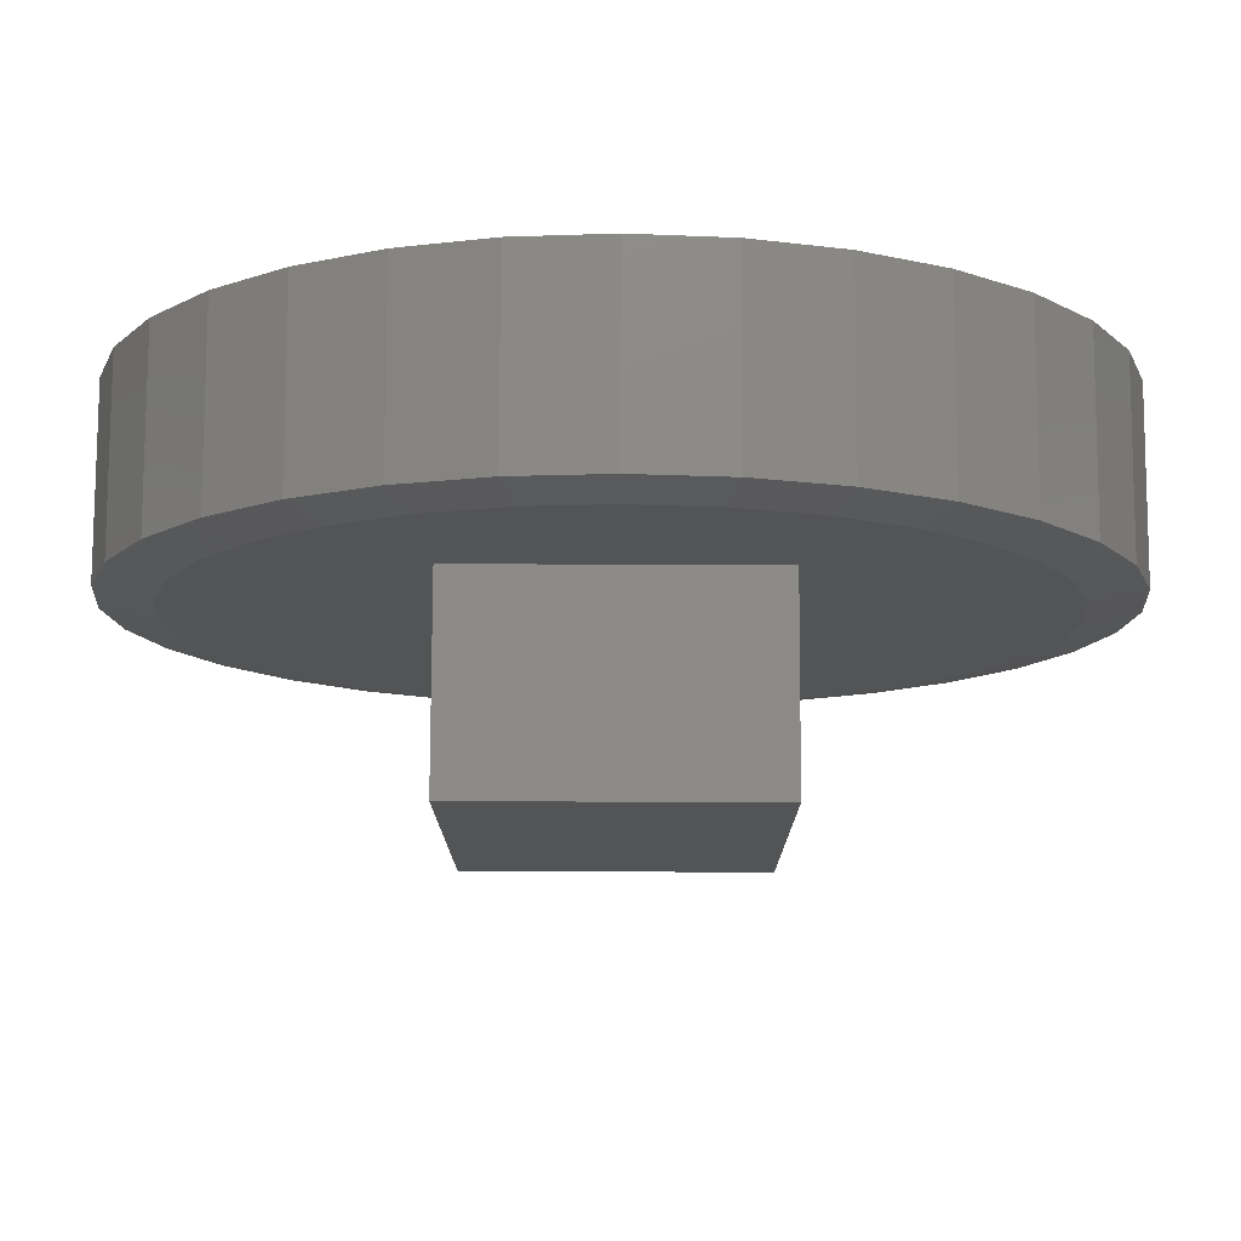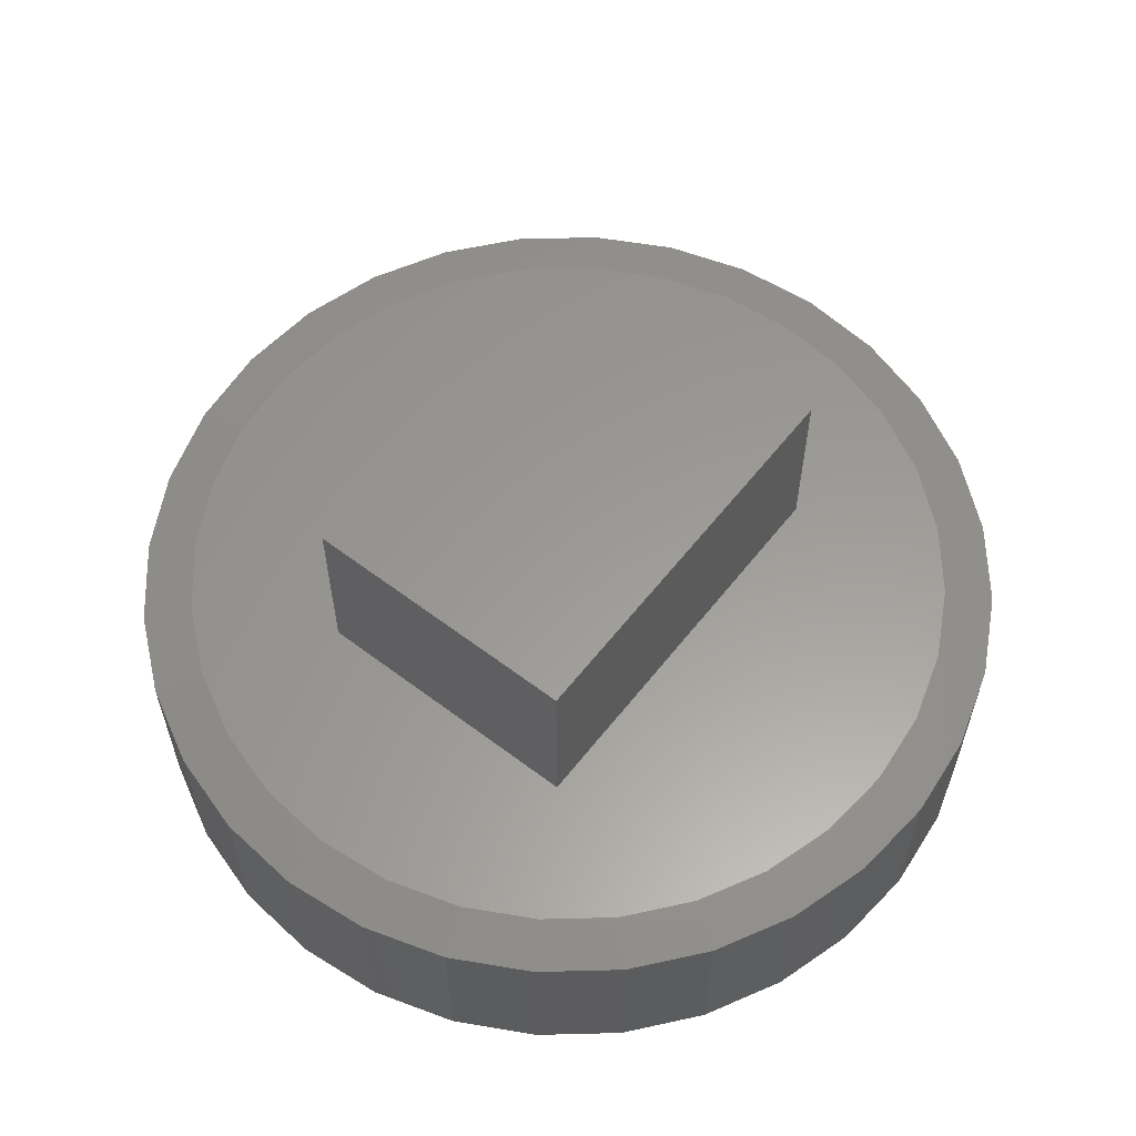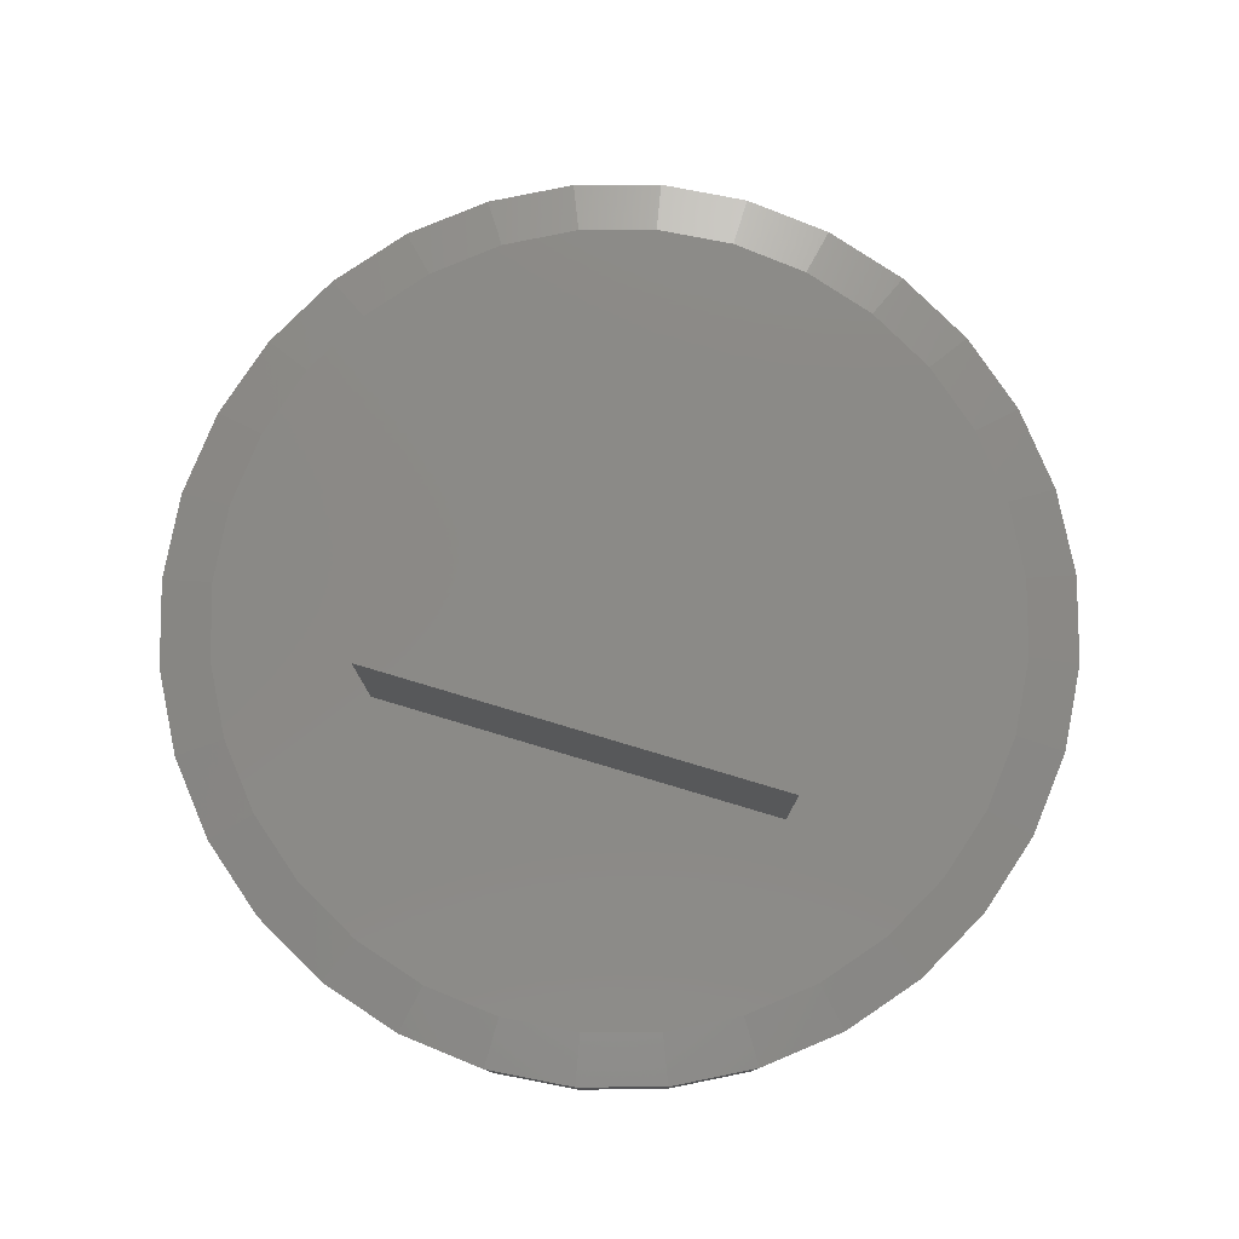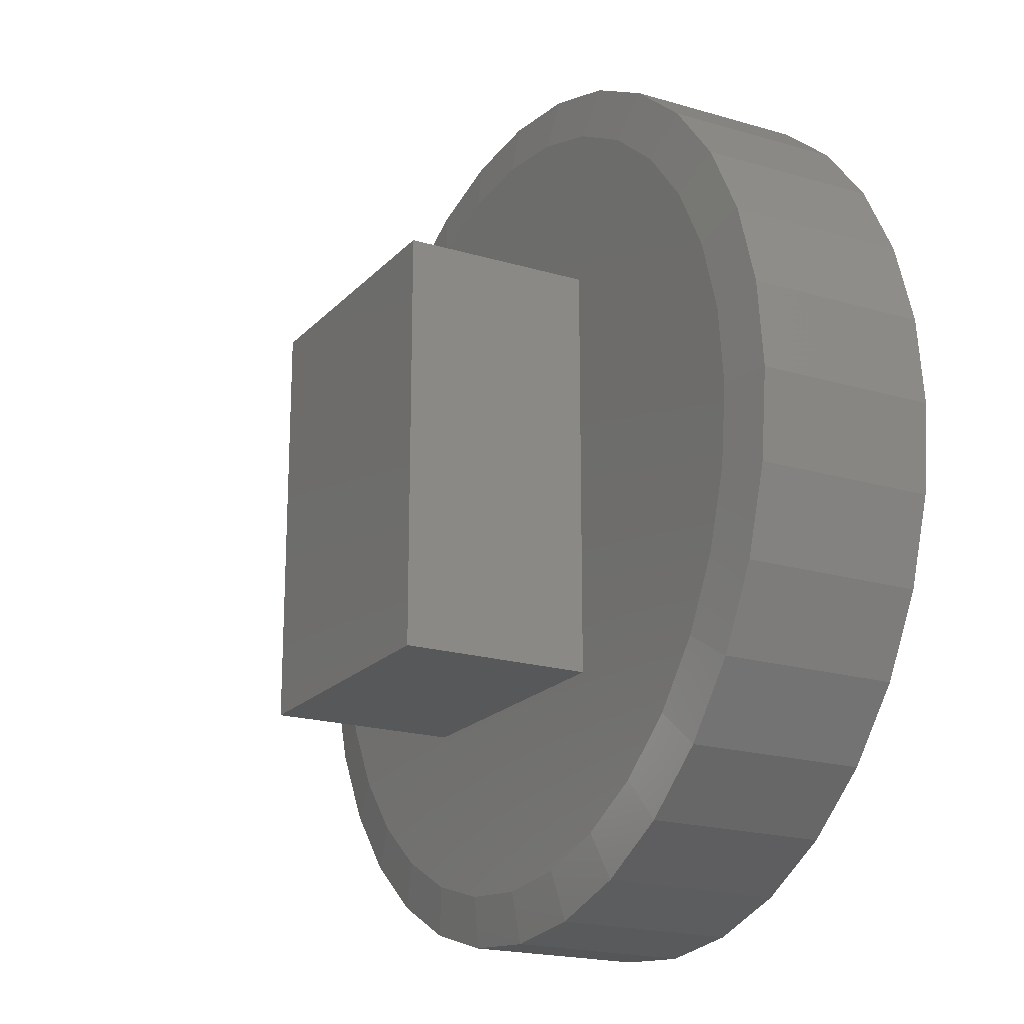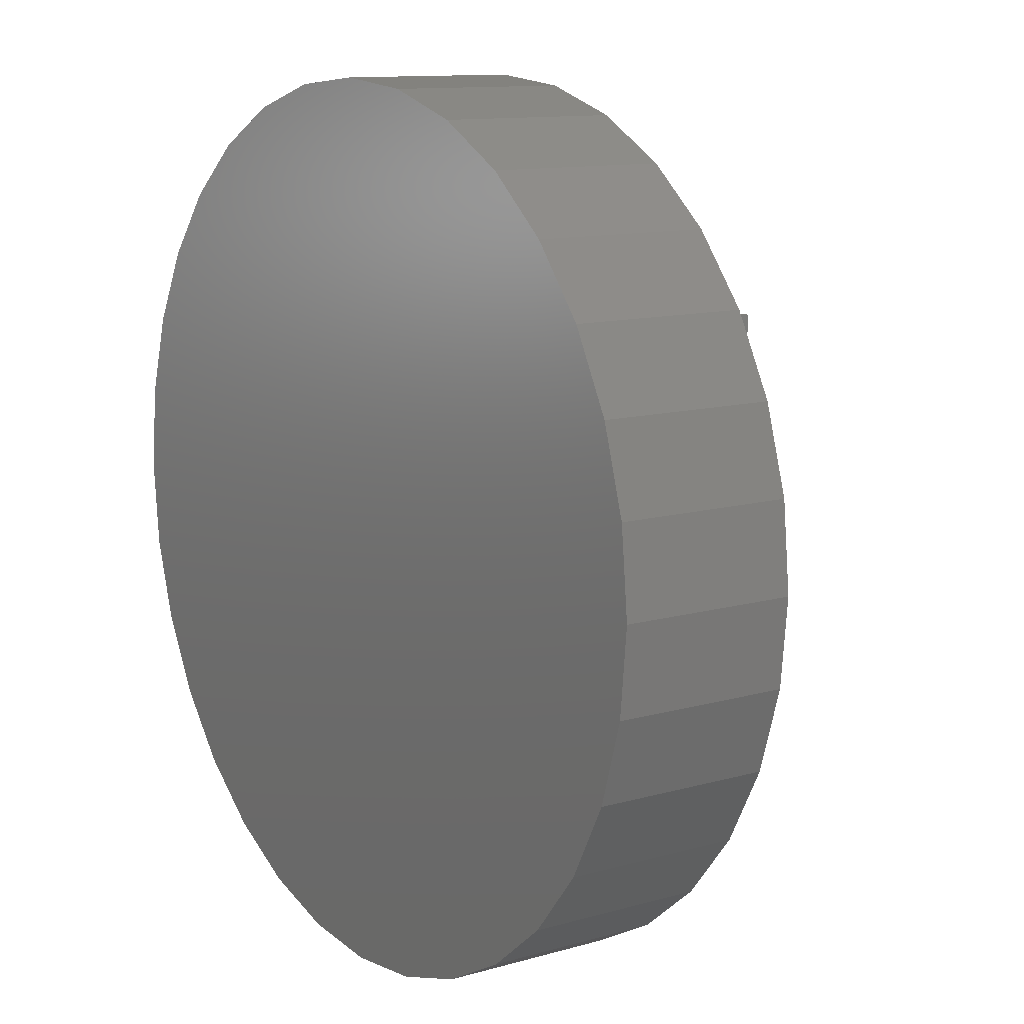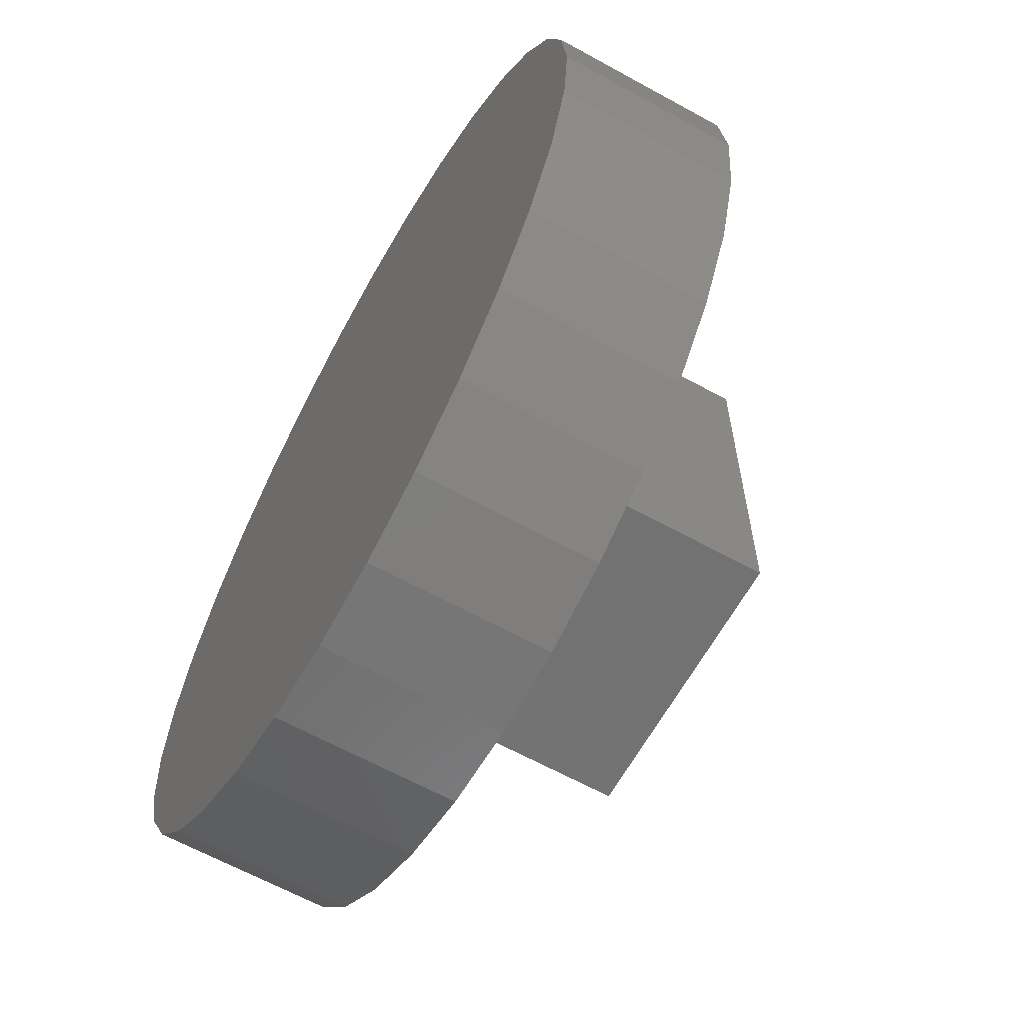
<metadata>
{"format":"stl","ext":"stl","renderer":"f3d","projection":"perspective","resolution":1024,"background":"white","views":[{"elev":77.7,"azim":0.2,"up":"+Y"},{"elev":59.7,"azim":-142.1,"up":"+Z"},{"elev":79.2,"azim":106.6,"up":"+Z"},{"elev":-19.6,"azim":61.0,"up":"+Y"},{"elev":11.6,"azim":-124.5,"up":"+Y"},{"elev":-63.8,"azim":-119.1,"up":"+Y"}]}
</metadata>
<code>
# stl→obj: 104 verts, 204 faces
v -0.5508 -0.3733 0.3203
v -0.4673 -0.4751 0.3203
v -0.3654 -0.5587 0.3203
v 0.2463 -0.3516 0.3203
v 0.265 -0.6208 0.3203
v 0.3812 -0.5587 0.3203
v 0.483 -0.4751 0.3203
v 0.5666 -0.3733 0.3203
v 0.6287 -0.2571 0.3203
v 0.6669 -0.1311 0.3203
v 0.6799 -5.338e-16 0.3203
v 0.6669 0.1311 0.3203
v 0.6287 0.2571 0.3203
v 0.5666 0.3733 0.3203
v 0.2463 0.3516 0.3203
v -0.2422 -0.3516 0.3203
v -0.2422 0.3516 0.3203
v -0.5508 0.3733 0.3203
v -0.6129 0.2571 0.3203
v -0.6512 0.1311 0.3203
v -0.6641 4.495e-07 0.3203
v -0.6512 -0.1311 0.3203
v -0.6129 -0.2571 0.3203
v -0.2493 -0.6208 0.3203
v -0.1232 -0.659 0.3203
v 0.139 -0.659 0.3203
v 0.007895 -0.672 0.3203
v -0.3654 0.5587 0.3203
v -0.4673 0.4751 0.3203
v -0.2493 0.6208 0.3203
v -0.1232 0.659 0.3203
v 0.007895 0.672 0.3203
v 0.139 0.659 0.3203
v 0.265 0.6208 0.3203
v 0.3812 0.5587 0.3203
v 0.483 0.4751 0.3203
v -0.2422 0.3516 0.6406
v -0.2422 -0.3516 0.6406
v 0.2463 0.3516 0.6406
v 0.2463 -0.3516 0.6406
v 0.7658 0 0
v 0.7658 -1.856e-16 0.3047
v 0.7512 -0.1479 0
v 0.7512 -0.1479 0.3047
v 0.7081 -0.29 0
v 0.7081 -0.29 0.3047
v 0.6381 -0.4211 0
v 0.6381 -0.4211 0.3047
v 0.5438 -0.5359 0
v 0.5438 -0.5359 0.3047
v 0.429 -0.6302 0
v 0.429 -0.6302 0.3047
v 0.2979 -0.7002 0
v 0.2979 -0.7002 0.3047
v 0.1558 -0.7433 0
v 0.1558 -0.7433 0.3047
v 0.007895 -0.7579 0
v 0.007895 -0.7579 0.3047
v -0.14 -0.7433 0
v -0.14 -0.7433 0.3047
v -0.2821 -0.7002 0
v -0.2821 -0.7002 0.3047
v -0.4132 -0.6302 0
v -0.4132 -0.6302 0.3047
v -0.528 -0.5359 0
v -0.528 -0.5359 0.3047
v -0.6223 -0.4211 0
v -0.6223 -0.4211 0.3047
v -0.6923 -0.29 0
v -0.6923 -0.29 0.3047
v -0.7354 -0.1479 0
v -0.7354 -0.1479 0.3047
v -0.75 9.281e-17 0
v -0.75 9.281e-17 0.3047
v -0.7354 0.1479 0
v -0.7354 0.1479 0.3047
v -0.6923 0.29 0
v -0.6923 0.29 0.3047
v -0.6223 0.4211 0
v -0.6223 0.4211 0.3047
v -0.528 0.5359 0
v -0.528 0.5359 0.3047
v -0.4132 0.6302 0
v -0.4132 0.6302 0.3047
v -0.2821 0.7002 0
v -0.2821 0.7002 0.3047
v -0.14 0.7433 0
v -0.14 0.7433 0.3047
v 0.007895 0.7579 0
v 0.007895 0.7579 0.3047
v 0.1558 0.7433 0
v 0.1558 0.7433 0.3047
v 0.2979 0.7002 0
v 0.2979 0.7002 0.3047
v 0.429 0.6302 0
v 0.429 0.6302 0.3047
v 0.5438 0.5359 0
v 0.5438 0.5359 0.3047
v 0.6381 0.4211 0
v 0.6381 0.4211 0.3047
v 0.7081 0.29 0
v 0.7081 0.29 0.3047
v 0.7512 0.1479 0
v 0.7512 0.1479 0.3047
f 1 2 3
f 4 5 6
f 4 6 7
f 4 7 8
f 4 8 9
f 4 9 10
f 4 10 11
f 4 11 12
f 4 12 13
f 4 13 14
f 4 14 15
f 16 17 18
f 16 18 19
f 16 19 20
f 16 20 21
f 16 21 22
f 16 22 23
f 16 23 1
f 16 1 3
f 16 3 24
f 16 24 25
f 5 4 26
f 26 4 16
f 26 16 27
f 27 16 25
f 28 29 30
f 30 29 18
f 30 18 17
f 31 30 32
f 32 30 17
f 32 17 33
f 33 17 34
f 34 17 15
f 34 15 35
f 36 35 14
f 14 35 15
f 37 17 38
f 38 17 16
f 39 15 37
f 37 15 17
f 40 4 39
f 39 4 15
f 38 16 40
f 40 16 4
f 38 40 37
f 37 40 39
f 41 42 43
f 43 42 44
f 43 44 45
f 45 44 46
f 45 46 47
f 47 46 48
f 47 48 49
f 49 48 50
f 49 50 51
f 51 50 52
f 51 52 53
f 53 52 54
f 53 54 55
f 55 54 56
f 55 56 57
f 57 56 58
f 57 58 59
f 59 58 60
f 59 60 61
f 61 60 62
f 61 62 63
f 63 62 64
f 63 64 65
f 65 64 66
f 65 66 67
f 67 66 68
f 67 68 69
f 69 68 70
f 69 70 71
f 71 70 72
f 71 72 73
f 73 72 74
f 73 74 75
f 75 74 76
f 75 76 77
f 77 76 78
f 77 78 79
f 79 78 80
f 79 80 81
f 81 80 82
f 81 82 83
f 83 82 84
f 83 84 85
f 85 84 86
f 85 86 87
f 87 86 88
f 87 88 89
f 89 88 90
f 89 90 91
f 91 90 92
f 91 92 93
f 93 92 94
f 93 94 95
f 95 94 96
f 95 96 97
f 97 96 98
f 97 98 99
f 99 98 100
f 99 100 101
f 101 100 102
f 101 102 103
f 103 102 104
f 103 104 41
f 41 104 42
f 35 94 34
f 31 32 88
f 32 33 90
f 90 88 32
f 78 18 80
f 18 78 19
f 19 78 76
f 19 76 20
f 20 76 74
f 20 74 21
f 13 100 14
f 100 13 102
f 102 13 12
f 102 12 104
f 104 12 11
f 104 11 42
f 94 35 96
f 96 35 36
f 96 36 98
f 98 36 14
f 98 14 100
f 90 33 92
f 92 33 34
f 92 34 94
f 84 30 86
f 86 30 31
f 86 31 88
f 30 84 28
f 28 84 82
f 28 82 29
f 29 82 80
f 29 80 18
f 3 62 24
f 26 27 56
f 27 25 58
f 58 56 27
f 46 8 48
f 8 46 9
f 9 46 44
f 9 44 10
f 10 44 42
f 10 42 11
f 23 68 1
f 68 23 70
f 70 23 22
f 70 22 72
f 72 22 21
f 72 21 74
f 62 3 64
f 64 3 2
f 64 2 66
f 66 2 1
f 66 1 68
f 58 25 60
f 60 25 24
f 60 24 62
f 52 5 54
f 54 5 26
f 54 26 56
f 5 52 6
f 6 52 50
f 6 50 7
f 7 50 48
f 7 48 8
f 89 91 87
f 57 59 55
f 55 59 61
f 55 61 53
f 53 61 63
f 53 63 51
f 51 63 65
f 51 65 49
f 49 65 67
f 49 67 47
f 47 67 69
f 47 69 45
f 45 69 71
f 45 71 43
f 43 71 73
f 43 73 41
f 41 73 75
f 41 75 103
f 103 75 77
f 103 77 101
f 101 77 79
f 101 79 99
f 99 79 81
f 99 81 97
f 97 81 83
f 97 83 95
f 95 83 85
f 95 85 93
f 93 85 87
f 93 87 91

</code>
